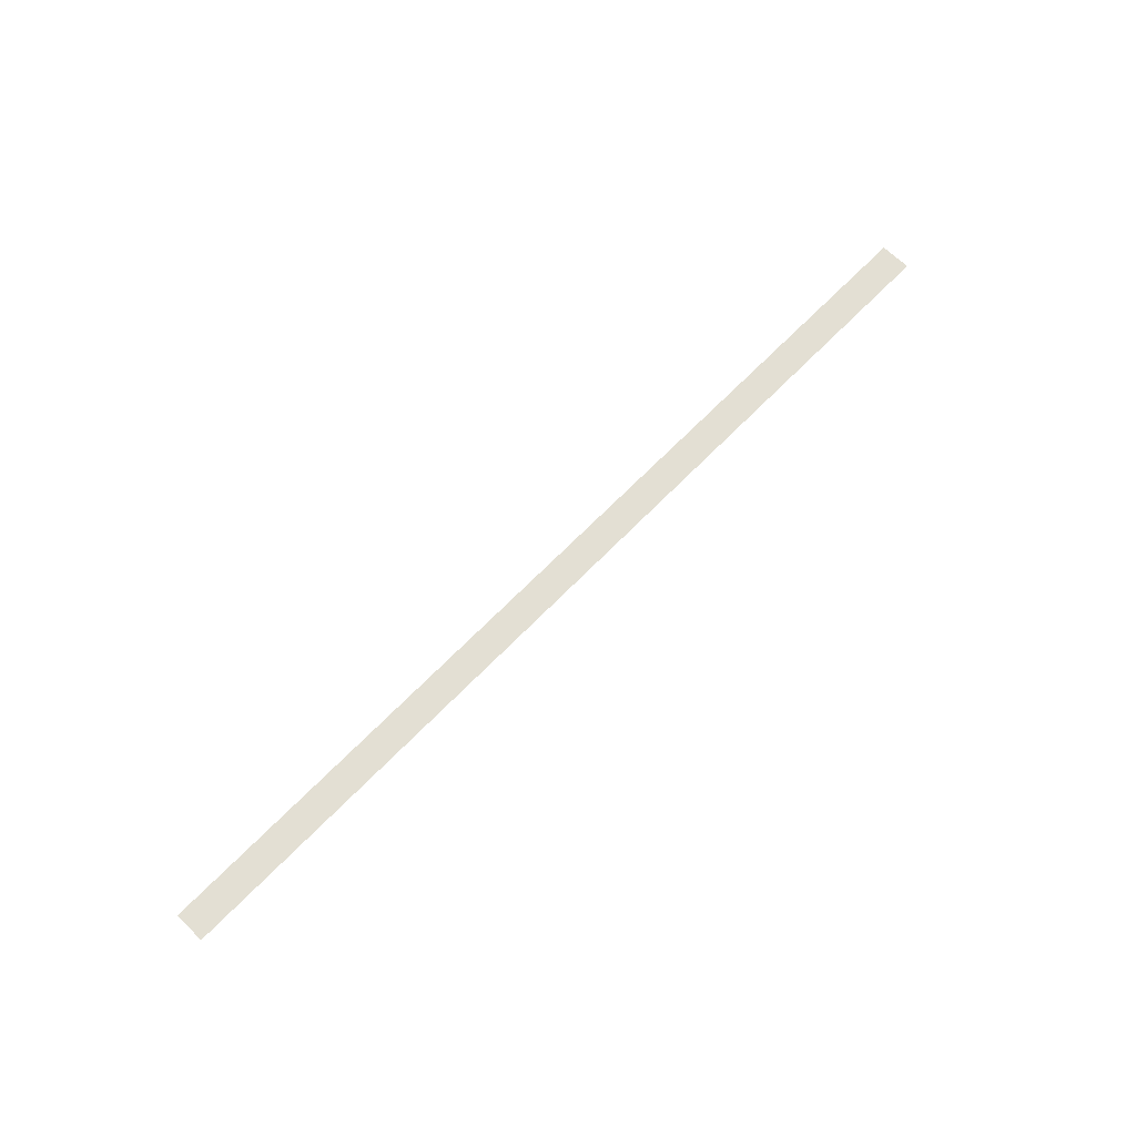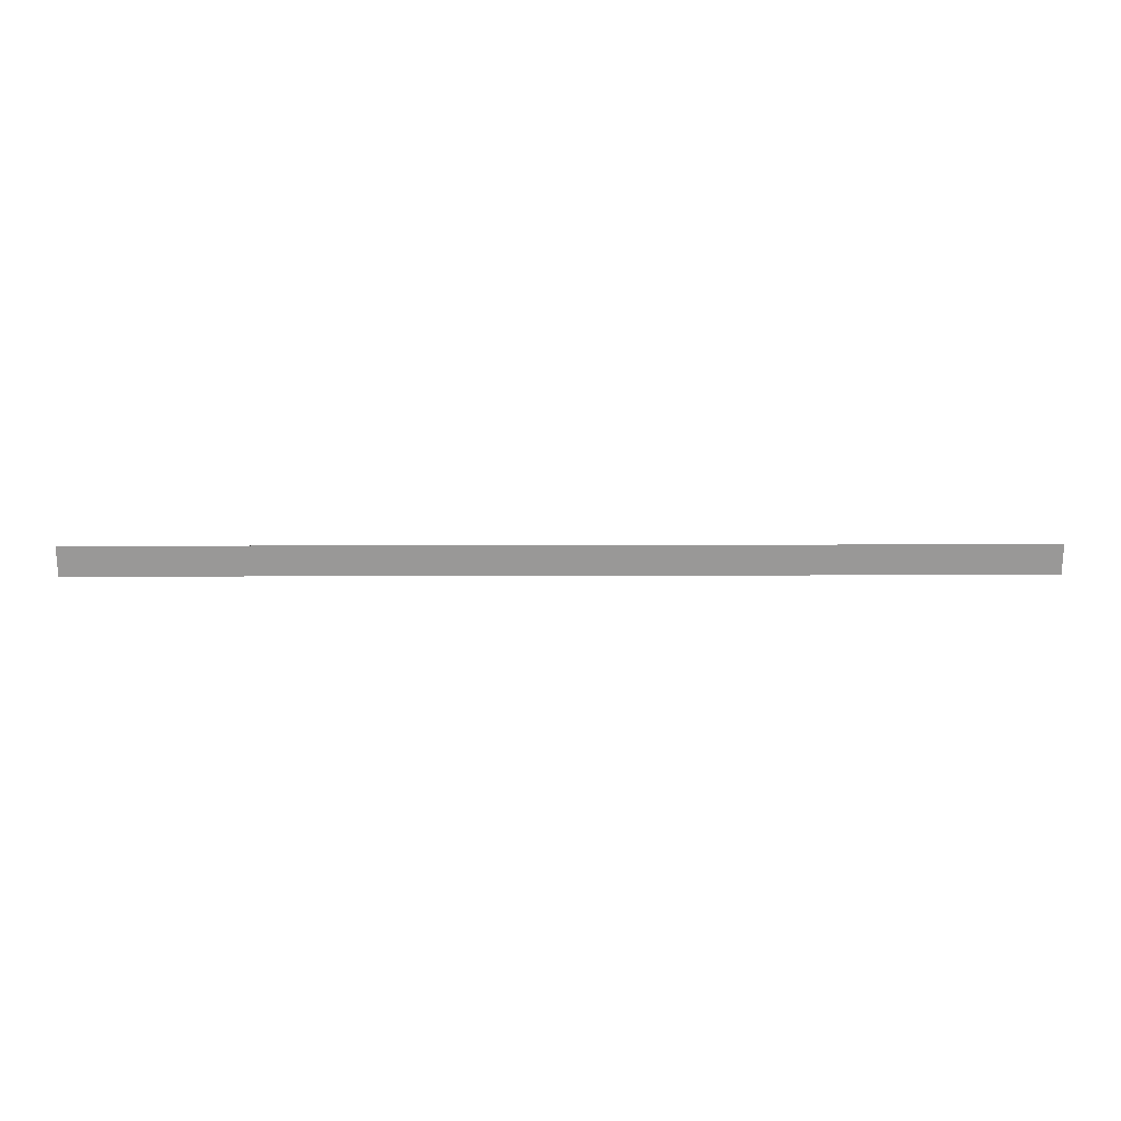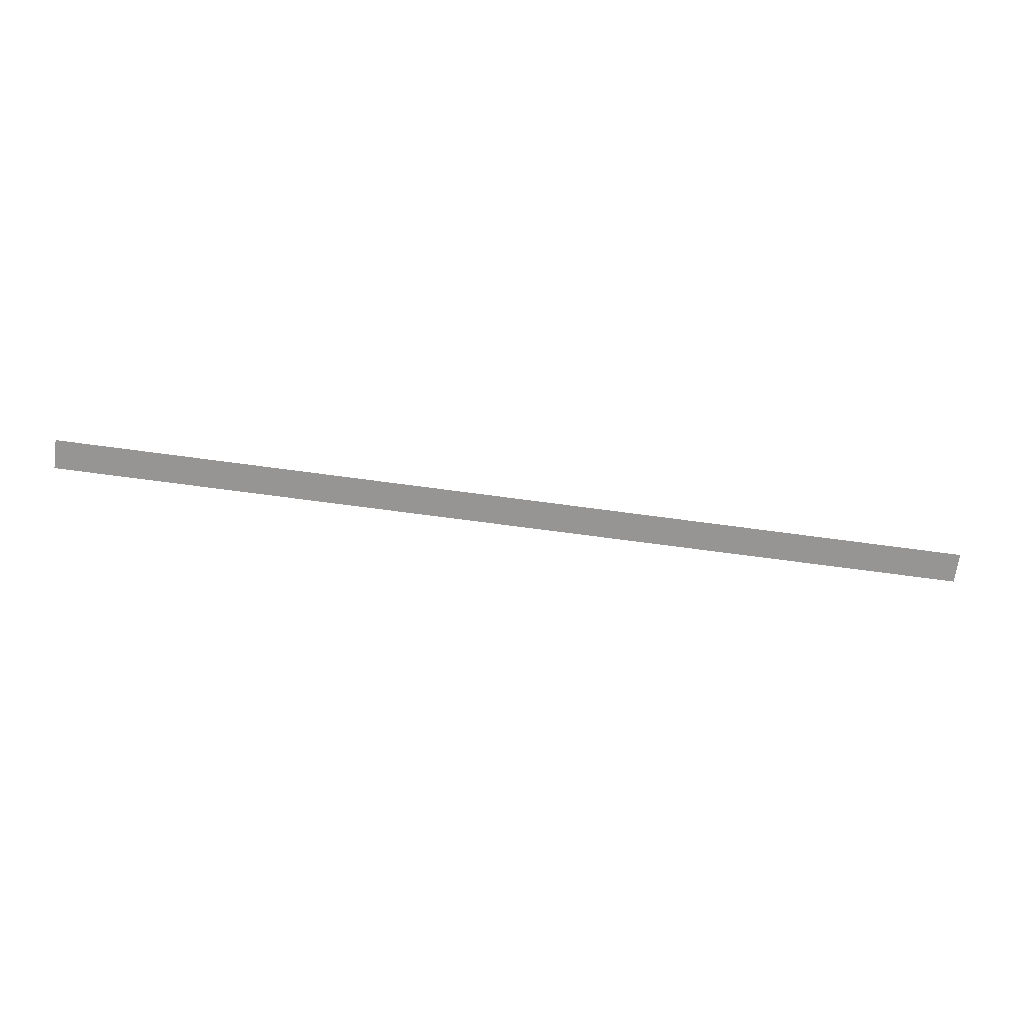
<metadata>
{"format":"obj","ext":"obj","renderer":"f3d","projection":"perspective","resolution":1024,"background":"white","views":[{"elev":67.0,"azim":134.1,"up":"+Y"},{"elev":21.3,"azim":-0.3,"up":"+Z"},{"elev":-67.6,"azim":172.2,"up":"+Y"}]}
</metadata>
<code>
o All_Top.051_Mesh.064
v 10.81 0.4508 -21.32
v 10.98 0.4508 -21.32
v 11.15 0.4508 -21.32
v 11.32 0.4508 -21.32
v 11.49 0.4508 -21.32
v 11.66 0.4508 -21.32
v 11.83 0.4508 -21.32
v 12 0.4508 -21.32
v 12.17 0.4508 -21.32
v 12.34 0.4508 -21.32
v 10.81 0.4508 -21.37
v 10.98 0.4508 -21.37
v 11.15 0.4508 -21.37
v 11.32 0.4508 -21.37
v 11.49 0.4508 -21.37
v 11.66 0.4508 -21.37
v 11.83 0.4508 -21.37
v 12 0.4508 -21.37
v 12.17 0.4508 -21.37
v 12.34 0.4508 -21.37
f 1 2 3 4 5 6 7 8 9 10 20 19 18 17 16 15 14 13 12 11

</code>
